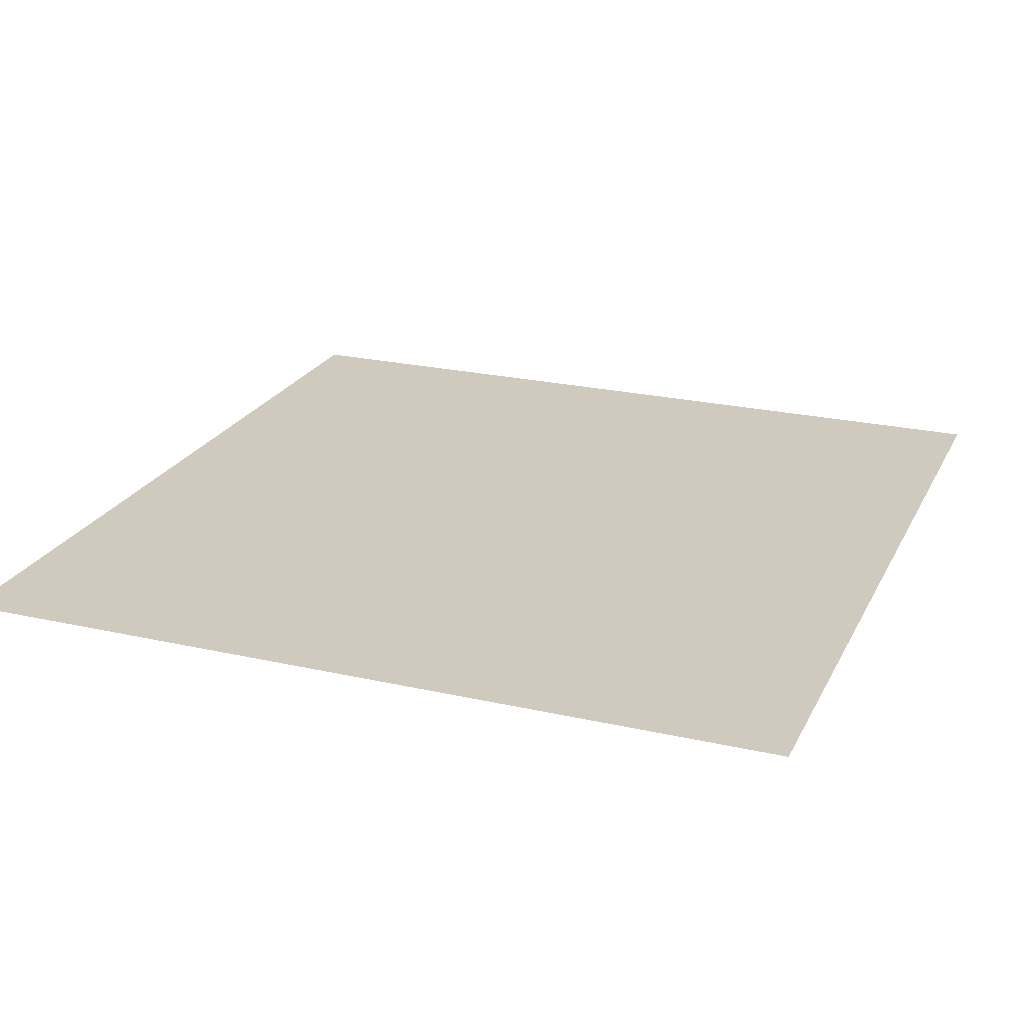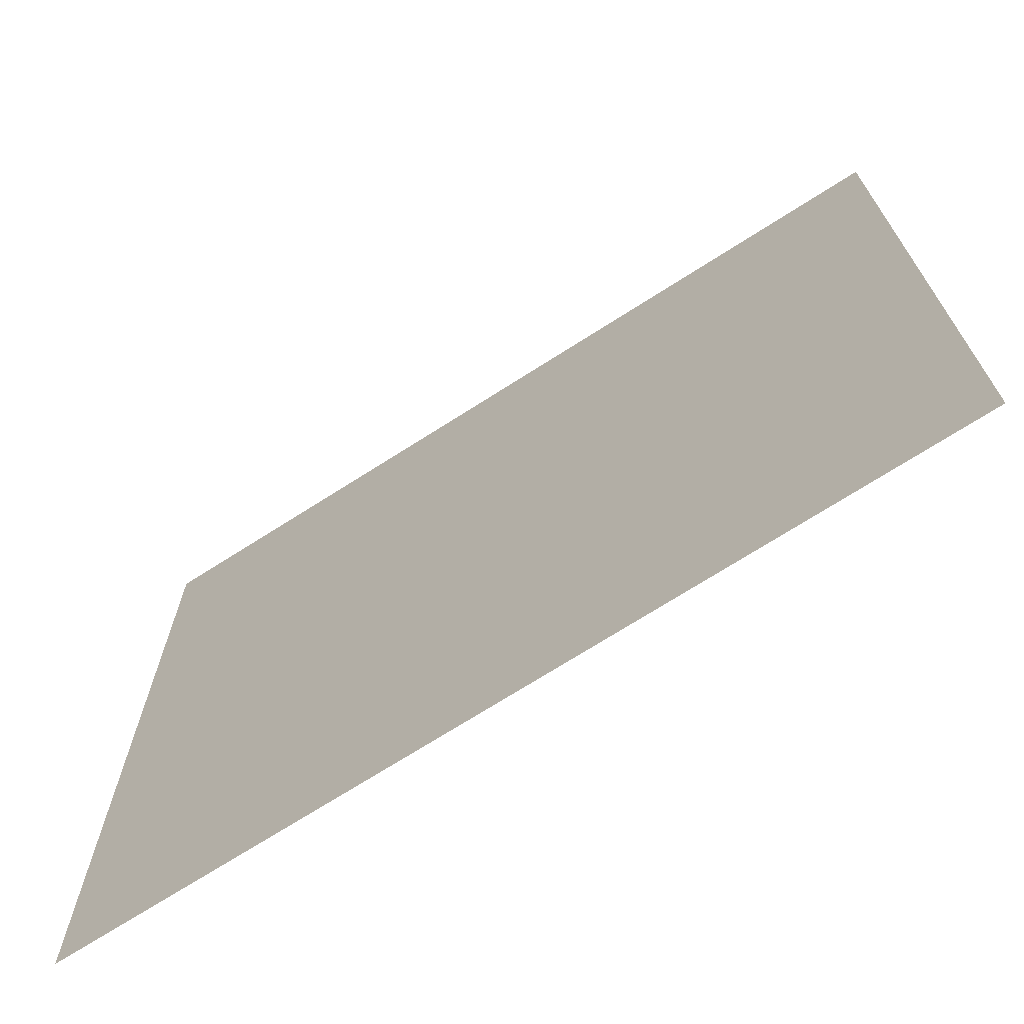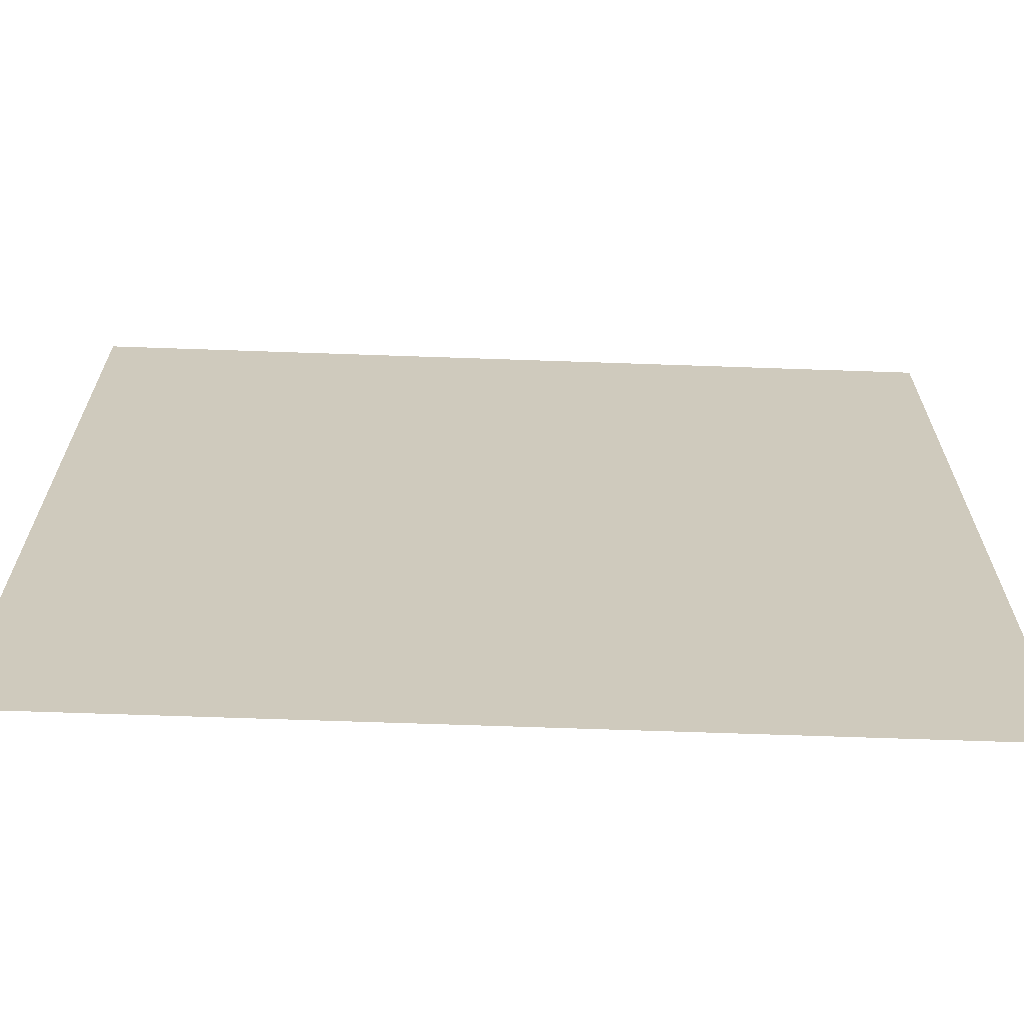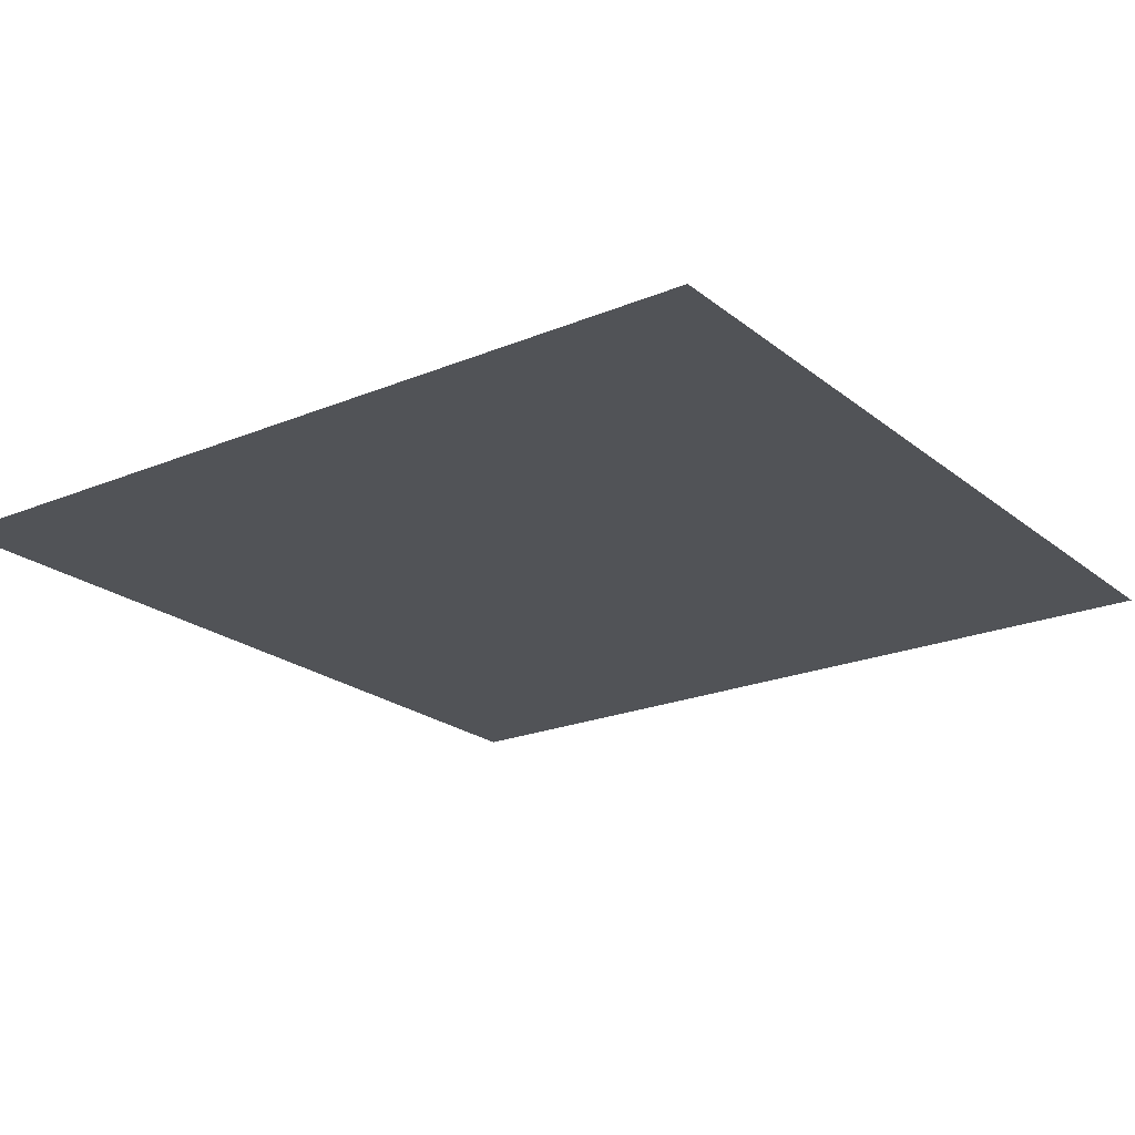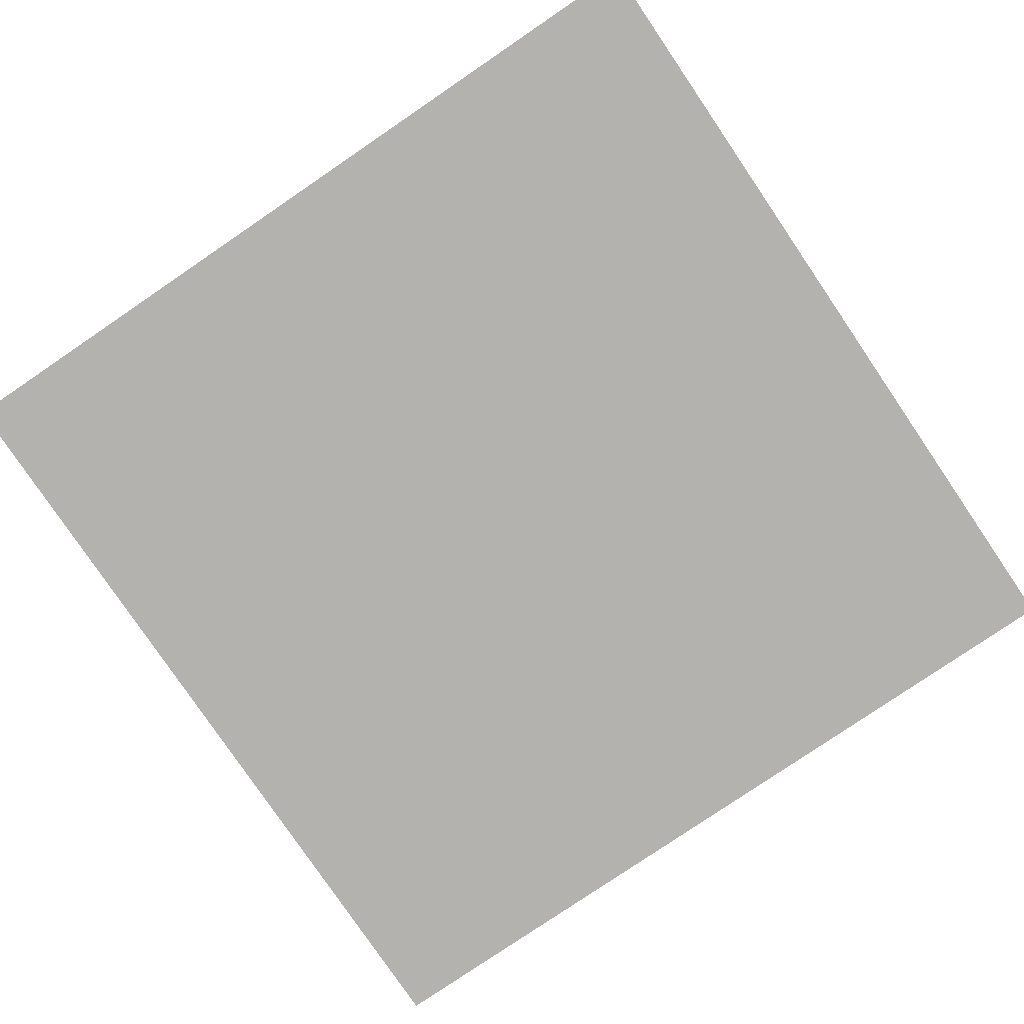
<metadata>
{"format":"obj","ext":"obj","renderer":"f3d","projection":"perspective","resolution":1024,"background":"white","views":[{"elev":23.1,"azim":21.1,"up":"+Y"},{"elev":-71.1,"azim":32.6,"up":"+Z"},{"elev":-67.5,"azim":-2.0,"up":"+Z"},{"elev":-21.7,"azim":36.1,"up":"+Y"},{"elev":-79.7,"azim":-145.8,"up":"+Y"}]}
</metadata>
<code>
o Plane
v -27.92 0 27.92
v 27.92 0 27.92
v -27.92 0 -27.92
v 27.92 0 -27.92
f 1 2 4 3

</code>
